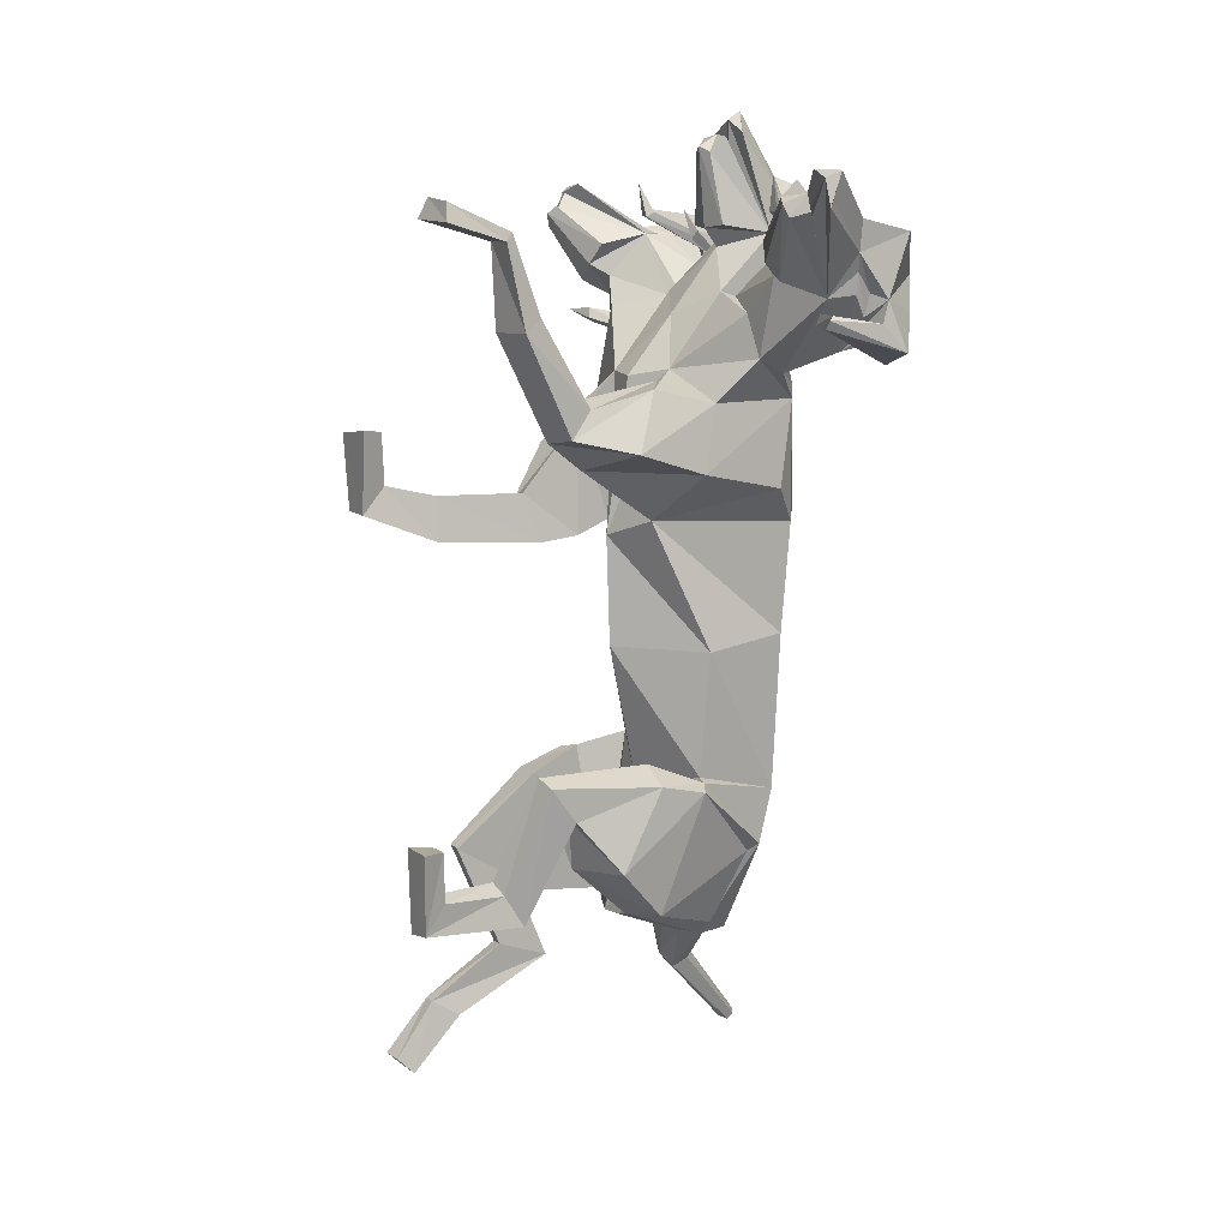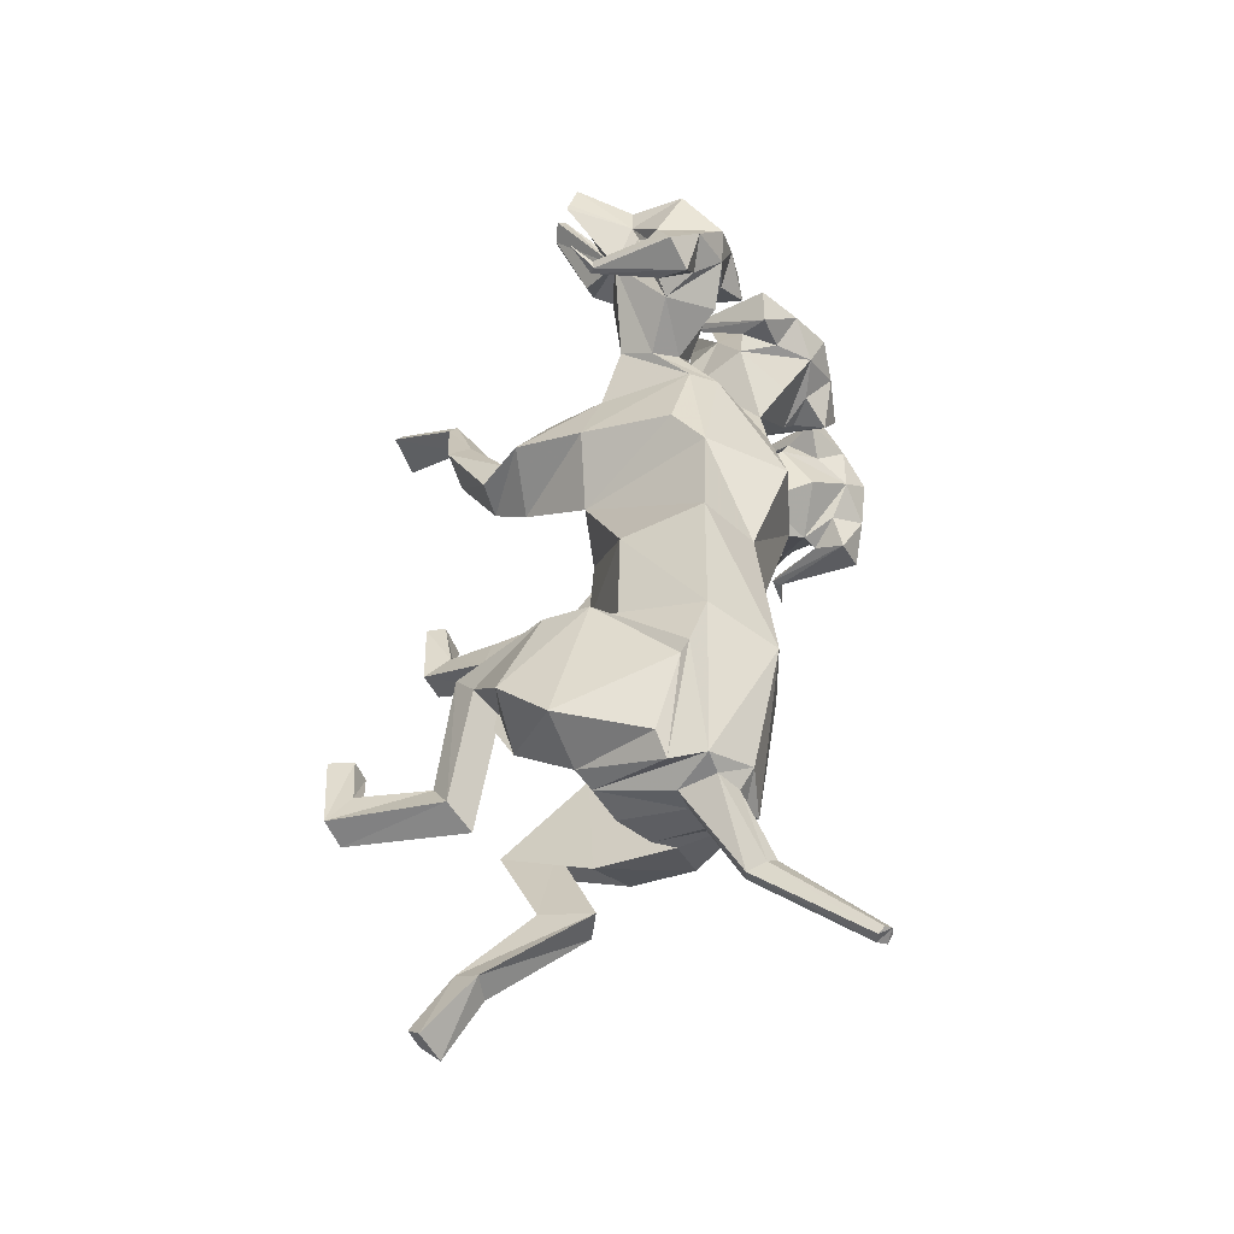
<metadata>
{"format":"obj","ext":"obj","renderer":"f3d","projection":"perspective","resolution":1024,"background":"white","views":[{"elev":11.3,"azim":59.7,"up":"+Z"},{"elev":-56.3,"azim":118.5,"up":"+Z"}]}
</metadata>
<code>
o Cerberus_Cube.004
v -1.586 -1.728 -2.801
v 1.624 -0.8397 -2.941
v -1.659 0.4797 -3.53
v 1.385 0.5483 -4.365
v -1.501 0.2296 -5.757
v 0.6368 -0.2956 -6.22
v -1.435 -1.19 -5.719
v 0.6784 -1.982 -5.515
v -2.441 -1.338 -5.171
v 1.797 -1.863 -5.283
v -1.77 0.102 -5.322
v 1.019 -0.3028 -5.876
v -1.615 0.3141 -3.739
v 1.292 0.3386 -4.492
v -1.937 -1.863 -2.881
v 1.951 -1.023 -3.02
v -1.552 -4.48 -4.373
v 1.48 -3.962 -2.654
v -1.915 -3.782 -4.573
v 1.583 -3.508 -3.322
v -1.334 -3.459 -4.642
v 0.9195 -3.36 -3.404
v -1.18 -4.525 -4.369
v 1.139 -4.033 -2.519
v -1.012 -5.172 -7.196
v 1.013 -5.984 -4.392
v -0.9242 -4.648 -7.539
v 0.8555 -6.456 -5.103
v -1.453 -4.829 -7.55
v 1.42 -6.449 -5.005
v -1.301 -5.152 -7.214
v 1.293 -5.994 -4.502
v -1.337 -5.976 -8.164
v 1.337 -6.042 -3.53
v -1.53 -5.655 -8.483
v 1.53 -6.493 -3.492
v -0.8395 -5.65 -8.478
v 0.8394 -6.493 -3.499
v -0.9388 -5.951 -8.166
v 0.9387 -6.062 -3.545
v -1.243 -2.623 -6.786
v 0.3123 -4.151 -5.477
v -1.126 -3.685 -6.362
v 0.5886 -4.7 -4.504
v -1.809 -3.021 -6.652
v 0.9857 -4.265 -5.311
v -1.487 -3.617 -6.419
v 0.8995 -4.621 -4.693
v -1.252 -2.803 -3.113
v 1.307 -1.878 -2.51
v -1.965 -2.76 -3.195
v 1.968 -1.945 -2.784
v -2.468 -2.621 -4.841
v 2.014 -2.773 -4.299
v -1.318 -2.739 -5.501
v 0.7448 -3.142 -4.46
v 0.622 -1.02 4.597
v -0.06805 -1.483 4.441
v -0.016 1.76 3.478
v 0.05696 2.109 1.843
v 0.06882 -2.017 1.559
v -1.379 1.46 2.117
v 1.47 1.102 1.759
v -0.9695 -1.374 1.671
v 1.077 -1.659 1.924
v -1.323 -0.7905 -2.578
v 1.385 -0.7937 -2.894
v -1.338 0.8765 -3.036
v 1.293 0.8741 -3.345
v -0.03828 -1.293 -3.331
v -0.05808 1.539 -3.493
v -2.11 -1.023 2.574
v 2.134 -1.176 2.849
v -1.792 0.6169 2.281
v 1.856 0.6079 2.447
v -1.765 0.9554 3.899
v 1.683 0.9469 4.057
v -2.014 -1.037 3.892
v 1.924 -0.8507 4.082
v -1.57 -3.068 2.077
v 1.587 -3.205 4.066
v -1.62 -2.843 1.451
v 1.678 -3.624 3.555
v -0.9319 -2.811 1.34
v 0.9984 -3.742 3.447
v -1.095 -3.122 2.269
v 1.1 -3.095 4.194
v -1.058 -5.929 2.61
v 1.047 -4.596 7.17
v -0.9015 -6.432 2.127
v 0.9063 -4.765 6.956
v -1.475 -6.433 2.139
v 1.479 -4.762 6.97
v -1.402 -5.993 2.494
v 1.395 -4.612 7.128
v -1.525 -6.083 3.552
v 1.525 -5.91 7.663
v -1.699 -6.432 3.531
v 1.699 -5.982 7.321
v -0.8114 -6.432 3.646
v 0.8114 -6.093 7.351
v -0.9122 -6.037 3.599
v 0.9122 -5.943 7.719
v -0.85 -4.982 1.538
v 0.9008 -4.686 5.411
v -1.018 -4.941 2.36
v 1.015 -3.951 5.801
v -1.678 -4.93 1.628
v 1.721 -4.535 5.441
v -1.502 -4.927 2.106
v 1.514 -4.134 5.676
v -1.064 -1.976 3.589
v 0.9854 -1.495 4.44
v -1.842 -2.322 3.107
v 1.789 -2.048 4.378
v -2.187 -1.966 1.933
v 2.228 -2.574 3.303
v -0.8785 -2.075 1.424
v 0.9593 -3.048 2.917
v -1.065 -1.48 -5.807
v 0.2733 -1.875 -5.666
v -1.365 0.3663 -5.976
v 0.4664 0.3663 -6.241
v -0.402 -1.786 -5.78
v -0.4189 0.7589 -5.897
v -0.4706 0.4577 -6.254
v -0.4612 -0.4679 -6.189
v -0.9586 0.3071 -6.131
v 0.03222 0.3071 -6.275
v -0.9839 -0.4168 -6.157
v 0.04915 -0.4168 -6.306
v -1.732 0.1875 -7.188
v -1.093 0.1875 -7.498
v -1.577 0.5443 -7.043
v -1.136 0.5443 -7.39
v -1.373 0.04152 -7.295
v -1.348 0.6426 -7.207
v -1.978 2.171 -9.026
v -2.022 1.87 -9.159
v -2.136 2.105 -8.993
v -1.832 2.105 -9.093
v -2.198 1.981 -9.085
v -1.836 1.981 -9.204
v -1.104 -0.6612 -0.4921
v 1.531 -0.6635 -0.524
v -0.9511 0.9739 -0.3228
v 1.387 0.9719 -0.3511
v 0.2119 -2.03 -0.4942
v 0.2186 1.362 -0.3334
v 0.8495 1.712 5.715
v 0.6396 1.138 6.986
v 0.1825 1.706 7.584
v 0.7769 2.255 6.976
v 0.1988 0.7831 8.8
v 0.07303 0.8556 8.87
v -0.202 2.799 7.604
v -0.2718 0.7712 9.022
v 0.5609 1.983 6.928
v 0.3306 1.741 7.245
v 0.5985 1.697 6.949
v 0.8214 1.885 6.595
v 0.1214 0.4768 8.713
v -0.2602 0.5228 8.754
v -0.006386 0.2119 8.443
v 0.2829 0.32 7.134
v 0.6411 2.901 6.414
v -0.1505 3.141 6.495
v 0.5354 2.372 5.888
v -0.1275 2.812 5.974
v 1.239 2.444 5.722
v 1.501 2.57 6.363
v 1.141 2.08 6.787
v 1.024 1.856 6.028
v 1.165 0.7702 6.927
v 1.044 0.8351 7.08
v 1.205 0.9372 7.09
v 1.282 0.905 6.93
v 1.455 0.7952 7.525
v -0.06386 1.626 4.518
v 0.7449 0.6602 5.448
v 0.7587 -0.01845 5.963
v -0.1153 -0.5388 5.526
v 1.985 -0.2501 5.651
v 1.042 0.1154 5.887
v 2.325 -0.2029 4.865
v 1.223 0.7456 5.543
v 2.183 0.4072 4.573
v -0.09623 2.195 5.257
v 1.712 0.7581 4.874
v -1.265 1.314 4.144
v 1.164 1.308 4.255
v -1.869 0.767 4.71
v -2.312 0.4183 4.368
v -1.443 0.7522 5.421
v -2.488 -0.4193 4.755
v -1.298 0.1212 5.781
v -2.22 -0.5711 5.566
v -1.023 -0.01405 5.882
v -0.9589 0.6644 5.37
v -0.167 0.4771 6.713
v -1.855 0.8034 7.374
v -1.628 0.9122 6.797
v -1.565 0.9441 6.964
v -1.405 0.8411 6.969
v -1.511 0.7768 6.805
v -1.284 1.862 5.922
v -1.469 2.086 6.668
v -1.786 2.578 6.213
v -1.467 2.451 5.599
v -0.7819 2.375 5.828
v -0.9325 2.905 6.342
v -0.1839 0.2177 7.069
v -0.6542 0.3223 7.091
v -0.2514 0.1268 8.541
v -0.486 0.2131 8.421
v -0.6366 0.4786 8.678
v -0.178 0.825 6.973
v -1.134 1.89 6.505
v -0.9448 1.701 6.878
v -0.7049 1.744 7.198
v -0.9041 1.987 6.861
v -0.2784 1.033 9.181
v -0.2225 1.775 7.997
v -0.601 0.8573 8.84
v -0.7201 0.7854 8.758
v -1.122 2.259 6.889
v -0.5885 1.707 7.549
v -0.9919 1.142 6.911
v -1.082 1.717 5.626
v -0.7602 -1.35 4.471
v 1.558 1.32 6.323
v 2.421 0.5168 7.111
v 3.247 0.9331 7.291
v 2.523 1.64 7.248
v 3.831 -0.1643 8.177
v 3.983 -0.1195 8.151
v 3.825 0.8859 7.339
v 4.478 -0.03785 8.161
v 2.6 1.356 7.058
v 2.927 1.04 7.135
v 2.53 1.077 7.086
v 2.174 1.345 6.974
v 2.959 0.1064 6.532
v 3.807 -0.4814 8.007
v 3.673 -0.7122 7.71
v 3.9 -0.8396 7.615
v 2.628 -0.3615 6.939
v 2.908 -0.5051 6.574
v 2.392 2.347 6.764
v 2.031 1.901 6.275
v 1.416 2.082 6.616
v 1.654 2.134 7.276
v 2.097 1.543 7.338
v 1.656 1.432 6.68
v 1.913 0.2398 7.402
v 2.113 0.2643 7.441
v 2.02 0.382 7.558
v 1.854 0.3853 7.487
v 2.084 0.2028 8.044
v 2.711 -0.1817 6.343
v 2.064 1.753 5.378
v 4.453 -0.1604 5.755
v 3.936 0.06605 5.475
v 4.002 0.07809 5.643
v 3.866 -0.004457 5.747
v 3.828 -0.05386 5.552
v 3.308 1.178 5.084
v 3.965 1.256 5.533
v 4.007 1.774 5.003
v 3.352 1.785 4.746
v 2.666 2.239 5.924
v 2.974 1.757 5.365
v 3.079 2.475 6.315
v 3.518 2.175 5.676
v 3.287 -0.4604 6.279
v 4.011 -0.7628 7.372
v 4.122 -0.487 7.784
v 4.34 -0.5614 7.473
v 3.573 1.13 5.623
v 3.634 0.9076 6.019
v 3.668 0.9266 6.419
v 3.649 1.195 6.045
v 4.32 -0.2678 8.034
v 3.759 1.955 7.101
v 4.465 -0.1935 7.685
v 4.488 -0.2651 7.542
v 3.882 1.432 5.935
v 3.798 0.8485 6.758
v 3.579 0.3412 5.972
v 2.94 1.108 4.987
v -3.1 1.123 4.711
v -3.83 0.3595 5.634
v -4.118 0.868 6.397
v -4.124 1.451 5.569
v -4.882 -0.242 7.114
v -4.872 -0.1704 7.258
v -4.105 1.974 6.742
v -4.76 -0.2454 7.62
v -3.902 1.213 5.7
v -3.957 0.9454 6.071
v -3.887 0.9262 5.676
v -3.789 1.149 5.286
v -4.73 -0.539 7.059
v -4.541 -0.4656 7.388
v -4.393 -0.742 6.988
v -3.572 -0.4434 5.966
v -3.733 2.193 5.344
v -3.354 2.49 6.021
v -3.165 1.772 5.084
v -2.907 2.253 5.669
v -3.485 1.802 4.433
v -4.161 1.794 4.63
v -4.17 1.276 5.162
v -3.475 1.195 4.774
v -4.042 -0.03442 5.192
v -4.097 0.01522 5.384
v -4.223 0.09842 5.267
v -4.142 0.08601 5.106
v -4.683 -0.1379 5.338
v -2.26 1.764 5.18
v -3.003 -0.1675 6.082
v -2.531 0.2142 7.833
v -2.25 0.3955 7.299
v -2.422 0.393 7.355
v -2.505 0.2757 7.23
v -2.302 0.2502 7.209
v -1.974 1.441 6.514
v -2.474 1.554 7.129
v -2.024 2.143 7.108
v -1.727 2.09 6.472
v -2.309 1.912 6.077
v -2.71 2.36 6.53
v -3.222 -0.49 6.294
v -2.975 -0.3476 6.683
v -4.306 -0.8194 7.24
v -4.088 -0.693 7.355
v -4.247 -0.4615 7.639
v -3.265 0.1218 6.248
v -2.518 1.356 6.76
v -2.883 1.09 6.839
v -3.284 1.056 6.851
v -2.95 1.369 6.805
v -4.927 -0.01461 7.731
v -4.198 0.9057 6.973
v -4.434 -0.09875 7.766
v -4.285 -0.1443 7.806
v -2.889 1.653 7.001
v -3.617 0.95 6.978
v -2.78 0.5297 6.873
v -1.845 1.328 6.167
f 11 5 7
f 11 7 9
f 8 6 12
f 8 12 10
f 13 3 5
f 13 5 11
f 6 4 14
f 6 14 12
f 15 1 3
f 15 3 13
f 4 2 16
f 4 16 14
f 9 15 13
f 9 13 11
f 14 16 10
f 14 10 12
f 39 25 31
f 39 31 33
f 32 26 40
f 32 40 34
f 33 31 29
f 33 29 35
f 30 32 34
f 30 34 36
f 35 29 27
f 35 27 37
f 28 30 36
f 28 36 38
f 37 27 25
f 37 25 39
f 26 28 38
f 26 38 40
f 35 37 39
f 35 39 33
f 40 38 36
f 40 36 34
f 43 41 21
f 43 21 23
f 22 42 44
f 22 44 24
f 25 27 41
f 25 41 43
f 42 28 26
f 42 26 44
f 41 45 19
f 41 19 21
f 20 46 42
f 20 42 22
f 27 29 45
f 27 45 41
f 46 30 28
f 46 28 42
f 45 47 17
f 45 17 19
f 18 48 46
f 18 46 20
f 29 31 47
f 29 47 45
f 48 32 30
f 48 30 46
f 47 43 23
f 47 23 17
f 24 44 48
f 24 48 18
f 31 25 43
f 31 43 47
f 44 26 32
f 44 32 48
f 1 15 51
f 1 51 49
f 52 16 2
f 52 2 50
f 17 23 49
f 17 49 51
f 50 24 18
f 50 18 52
f 53 51 15
f 53 15 9
f 16 52 54
f 16 54 10
f 19 17 51
f 19 51 53
f 52 18 20
f 52 20 54
f 55 53 9
f 55 9 7
f 10 54 56
f 10 56 8
f 21 19 53
f 21 53 55
f 54 20 22
f 54 22 56
f 7 1 49
f 7 49 55
f 50 2 8
f 50 8 56
f 23 21 55
f 23 55 49
f 56 22 24
f 56 24 50
f 61 58 230
f 61 230 64
f 57 58 61
f 57 61 65
f 74 62 64
f 74 64 72
f 65 63 75
f 65 75 73
f 72 78 76
f 72 76 74
f 77 79 73
f 77 73 75
f 102 88 94
f 102 94 96
f 95 89 103
f 95 103 97
f 96 94 92
f 96 92 98
f 93 95 97
f 93 97 99
f 98 92 90
f 98 90 100
f 91 93 99
f 91 99 101
f 100 90 88
f 100 88 102
f 89 91 101
f 89 101 103
f 98 100 102
f 98 102 96
f 103 101 99
f 103 99 97
f 106 104 84
f 106 84 86
f 85 105 107
f 85 107 87
f 88 90 104
f 88 104 106
f 105 91 89
f 105 89 107
f 104 108 82
f 104 82 84
f 83 109 105
f 83 105 85
f 90 92 108
f 90 108 104
f 109 93 91
f 109 91 105
f 108 110 80
f 108 80 82
f 81 111 109
f 81 109 83
f 92 94 110
f 92 110 108
f 111 95 93
f 111 93 109
f 110 106 86
f 110 86 80
f 87 107 111
f 87 111 81
f 94 88 106
f 94 106 110
f 107 89 95
f 107 95 111
f 114 112 230
f 114 230 78
f 57 113 115
f 57 115 79
f 80 86 112
f 80 112 114
f 113 87 81
f 113 81 115
f 116 114 78
f 116 78 72
f 79 115 117
f 79 117 73
f 82 80 114
f 82 114 116
f 115 81 83
f 115 83 117
f 118 116 72
f 118 72 64
f 73 117 119
f 73 119 65
f 84 82 116
f 84 116 118
f 117 83 85
f 117 85 119
f 64 230 112
f 64 112 118
f 113 57 65
f 113 65 119
f 86 84 118
f 86 118 112
f 119 85 87
f 119 87 113
f 124 70 66
f 124 66 120
f 67 70 124
f 67 124 121
f 122 68 71
f 122 71 125
f 71 69 123
f 71 123 125
f 122 5 3
f 122 3 68
f 4 6 123
f 4 123 69
f 120 7 5
f 120 5 122
f 6 8 121
f 6 121 123
f 1 7 120
f 1 120 66
f 121 8 2
f 121 2 67
f 1 66 68
f 1 68 3
f 69 67 2
f 69 2 4
f 128 122 125
f 128 125 126
f 125 123 129
f 125 129 126
f 127 124 120
f 127 120 130
f 121 124 127
f 121 127 131
f 130 120 122
f 130 122 128
f 123 121 131
f 123 131 129
f 132 130 128
f 132 128 134
f 129 131 133
f 129 133 135
f 136 127 130
f 136 130 132
f 131 127 136
f 131 136 133
f 134 128 126
f 134 126 137
f 126 129 135
f 126 135 137
f 140 134 137
f 140 137 138
f 137 135 141
f 137 141 138
f 139 136 132
f 139 132 142
f 133 136 139
f 133 139 143
f 142 132 134
f 142 134 140
f 135 133 143
f 135 143 141
f 138 139 142
f 138 142 140
f 143 139 138
f 143 138 141
f 146 144 64
f 146 64 62
f 65 145 147
f 65 147 63
f 68 66 144
f 68 144 146
f 145 67 69
f 145 69 147
f 144 148 61
f 144 61 64
f 61 148 145
f 61 145 65
f 66 70 148
f 66 148 144
f 148 70 67
f 148 67 145
f 149 146 62
f 149 62 60
f 63 147 149
f 63 149 60
f 71 68 146
f 71 146 149
f 147 69 71
f 147 71 149
f 152 155 154
f 152 154 151
f 152 223 222
f 152 222 155
f 152 153 156
f 152 156 223
f 154 155 222
f 154 222 157
f 153 158 161
f 153 161 150
f 152 159 158
f 152 158 153
f 151 160 159
f 151 159 152
f 150 161 160
f 150 160 151
f 161 158 159
f 161 159 160
f 151 154 157
f 151 157 217
f 151 217 163
f 151 163 162
f 163 214 164
f 163 164 162
f 214 212 165
f 214 165 164
f 151 162 164
f 151 164 165
f 153 166 167
f 153 167 156
f 166 168 169
f 166 169 167
f 168 170 173
f 168 173 150
f 166 171 170
f 166 170 168
f 153 172 171
f 153 171 166
f 150 173 172
f 150 172 153
f 173 174 175
f 173 175 172
f 172 175 176
f 172 176 171
f 171 176 177
f 171 177 170
f 170 177 174
f 170 174 173
f 174 178 175
f 174 177 178
f 176 178 177
f 175 178 176
f 151 165 212
f 151 212 200
f 151 181 180
f 151 180 150
f 200 182 181
f 200 181 151
f 57 181 182
f 57 182 58
f 77 187 185
f 77 185 79
f 180 181 184
f 180 184 186
f 57 79 185
f 57 185 183
f 150 188 169
f 150 169 168
f 150 180 179
f 150 179 188
f 187 77 191
f 187 191 189
f 189 191 180
f 189 180 186
f 76 190 62
f 76 62 74
f 63 191 77
f 63 77 75
f 59 179 180
f 59 180 191
f 190 59 60
f 190 60 62
f 60 59 191
f 60 191 63
f 59 190 199
f 59 199 179
f 229 188 179
f 229 179 199
f 229 210 169
f 229 169 188
f 230 58 182
f 230 182 198
f 200 228 198
f 200 198 182
f 228 229 199
f 228 199 198
f 228 200 212
f 228 212 213
f 204 203 201
f 203 202 201
f 205 201 202
f 205 204 201
f 209 206 205
f 209 205 202
f 208 209 202
f 208 202 203
f 207 208 203
f 207 203 204
f 206 207 204
f 206 204 205
f 229 226 207
f 229 207 206
f 226 211 208
f 226 208 207
f 211 210 209
f 211 209 208
f 210 229 206
f 210 206 209
f 211 167 169
f 211 169 210
f 226 156 167
f 226 167 211
f 228 213 215
f 228 215 216
f 214 215 213
f 214 213 212
f 163 216 215
f 163 215 214
f 228 216 163
f 228 163 217
f 228 217 157
f 228 157 225
f 218 219 220
f 218 220 221
f 229 228 219
f 229 219 218
f 228 227 220
f 228 220 219
f 227 226 221
f 227 221 220
f 226 229 218
f 226 218 221
f 225 157 222
f 225 222 224
f 227 223 156
f 227 156 226
f 227 224 222
f 227 222 223
f 227 228 225
f 227 225 224
f 190 192 194
f 190 194 199
f 76 193 192
f 76 192 190
f 194 196 198
f 194 198 199
f 183 184 181
f 183 181 57
f 76 78 195
f 76 195 193
f 78 230 197
f 78 197 195
f 196 197 230
f 196 230 198
f 233 232 235
f 233 235 236
f 233 236 238
f 233 238 237
f 233 237 284
f 233 284 234
f 235 283 238
f 235 238 236
f 234 231 242
f 234 242 239
f 233 234 239
f 233 239 240
f 232 233 240
f 232 240 241
f 231 232 241
f 231 241 242
f 242 241 240
f 242 240 239
f 232 243 283
f 232 283 235
f 232 244 277
f 232 277 243
f 277 244 245
f 277 245 246
f 246 245 247
f 246 247 248
f 232 247 245
f 232 245 244
f 234 284 273
f 234 273 249
f 249 273 271
f 249 271 250
f 250 231 254
f 250 254 251
f 249 250 251
f 249 251 252
f 234 249 252
f 234 252 253
f 231 234 253
f 231 253 254
f 254 253 256
f 254 256 255
f 253 252 257
f 253 257 256
f 252 251 258
f 252 258 257
f 251 254 255
f 251 255 258
f 255 256 259
f 255 259 258
f 257 258 259
f 256 257 259
f 232 260 248
f 232 248 247
f 232 231 186
f 232 186 184
f 260 232 184
f 260 184 183
f 231 250 271
f 231 271 261
f 231 261 189
f 231 189 186
f 290 187 189
f 290 189 261
f 290 261 271
f 290 271 272
f 260 183 185
f 260 185 289
f 289 185 187
f 289 187 290
f 289 275 248
f 289 248 260
f 265 262 264
f 264 262 263
f 266 263 262
f 266 262 265
f 270 263 266
f 270 266 267
f 269 264 263
f 269 263 270
f 268 265 264
f 268 264 269
f 267 266 265
f 267 265 268
f 290 267 268
f 290 268 287
f 287 268 269
f 287 269 274
f 274 269 270
f 274 270 272
f 272 270 267
f 272 267 290
f 274 272 271
f 274 271 273
f 287 274 273
f 287 273 284
f 289 278 276
f 289 276 275
f 246 248 275
f 246 275 276
f 277 246 276
f 277 276 278
f 289 243 277
f 289 277 278
f 289 286 283
f 289 283 243
f 279 282 281
f 279 281 280
f 290 279 280
f 290 280 289
f 289 280 281
f 289 281 288
f 288 281 282
f 288 282 287
f 287 282 279
f 287 279 290
f 286 285 238
f 286 238 283
f 288 287 284
f 288 284 237
f 288 237 238
f 288 238 285
f 288 285 286
f 288 286 289
f 293 292 295
f 293 295 296
f 293 296 343
f 293 343 344
f 293 344 297
f 293 297 294
f 295 298 343
f 295 343 296
f 294 291 302
f 294 302 299
f 293 294 299
f 293 299 300
f 292 293 300
f 292 300 301
f 291 292 301
f 291 301 302
f 302 301 300
f 302 300 299
f 292 338 298
f 292 298 295
f 292 303 304
f 292 304 338
f 304 303 305
f 304 305 335
f 335 305 306
f 335 306 333
f 292 306 305
f 292 305 303
f 294 297 308
f 294 308 307
f 307 308 310
f 307 310 309
f 309 291 314
f 309 314 311
f 307 309 311
f 307 311 312
f 294 307 312
f 294 312 313
f 291 294 313
f 291 313 314
f 314 313 316
f 314 316 315
f 313 312 317
f 313 317 316
f 312 311 318
f 312 318 317
f 311 314 315
f 311 315 318
f 315 316 319
f 315 319 318
f 317 318 319
f 316 317 319
f 292 321 333
f 292 333 306
f 292 291 193
f 292 193 195
f 321 292 195
f 321 195 197
f 291 309 310
f 291 310 320
f 291 320 192
f 291 192 193
f 350 194 192
f 350 192 320
f 350 320 310
f 350 310 331
f 321 197 196
f 321 196 349
f 349 196 194
f 349 194 350
f 349 334 333
f 349 333 321
f 325 322 324
f 324 322 323
f 326 323 322
f 326 322 325
f 330 323 326
f 330 326 327
f 329 324 323
f 329 323 330
f 328 325 324
f 328 324 329
f 327 326 325
f 327 325 328
f 350 327 328
f 350 328 347
f 347 328 329
f 347 329 332
f 332 329 330
f 332 330 331
f 331 330 327
f 331 327 350
f 332 331 310
f 332 310 308
f 347 332 308
f 347 308 297
f 349 337 336
f 349 336 334
f 335 333 334
f 335 334 336
f 304 335 336
f 304 336 337
f 349 338 304
f 349 304 337
f 349 346 298
f 349 298 338
f 339 342 341
f 339 341 340
f 350 339 340
f 350 340 349
f 349 340 341
f 349 341 348
f 348 341 342
f 348 342 347
f 347 342 339
f 347 339 350
f 346 345 343
f 346 343 298
f 348 347 297
f 348 297 344
f 348 344 343
f 348 343 345
f 348 345 346
f 348 346 349

</code>
